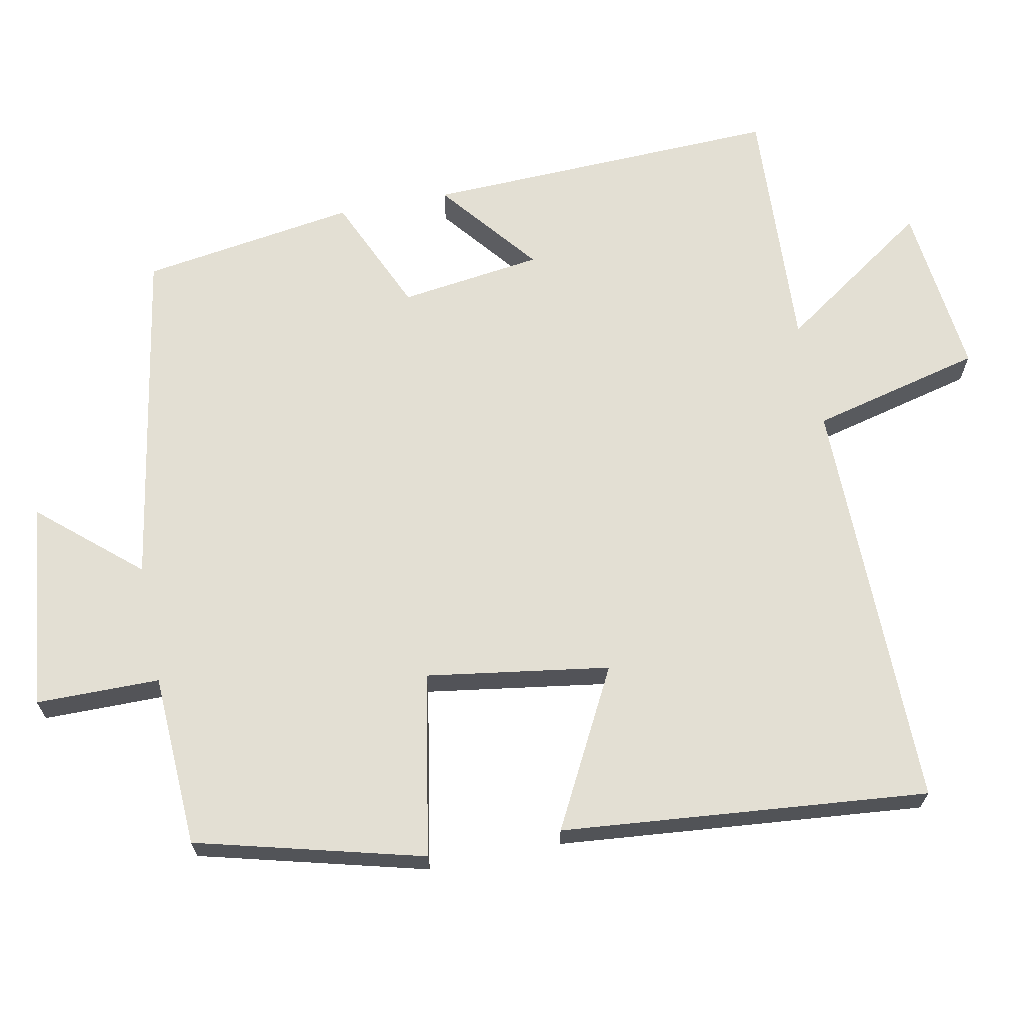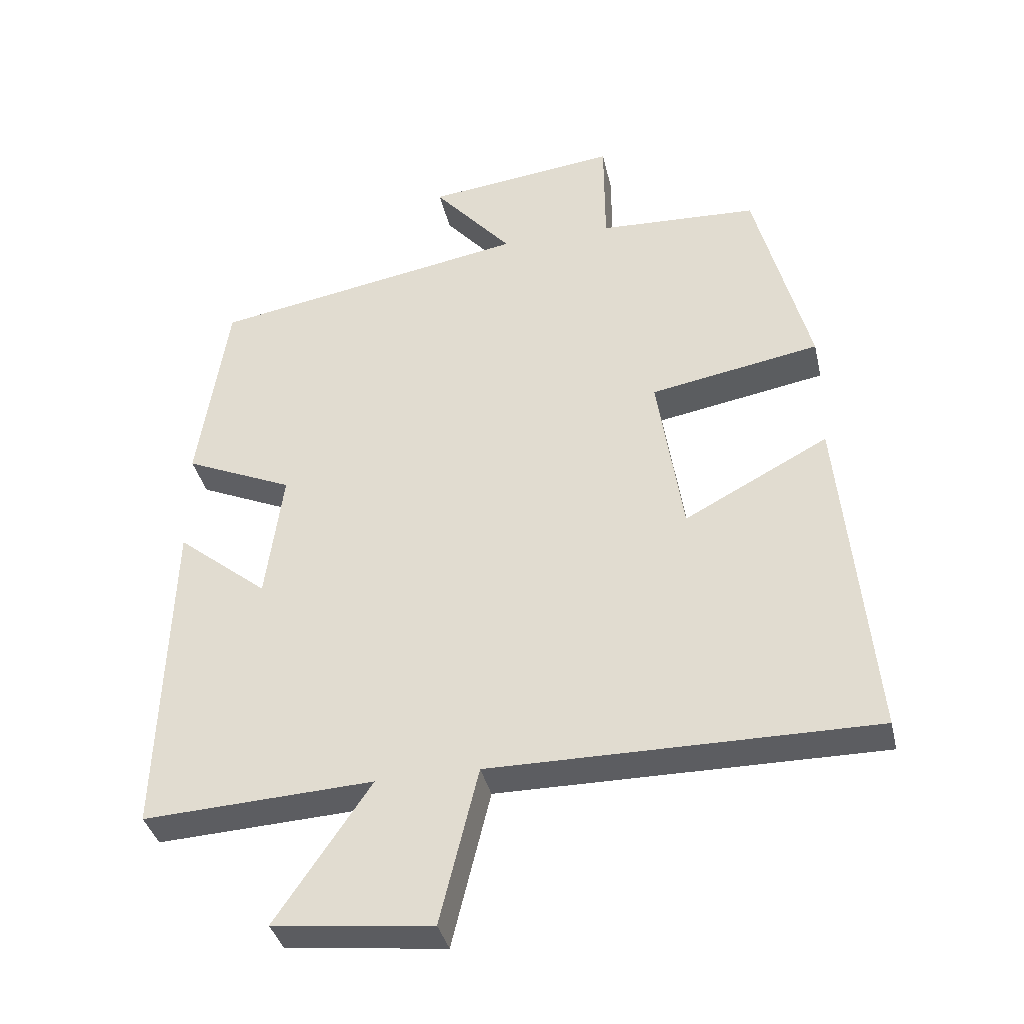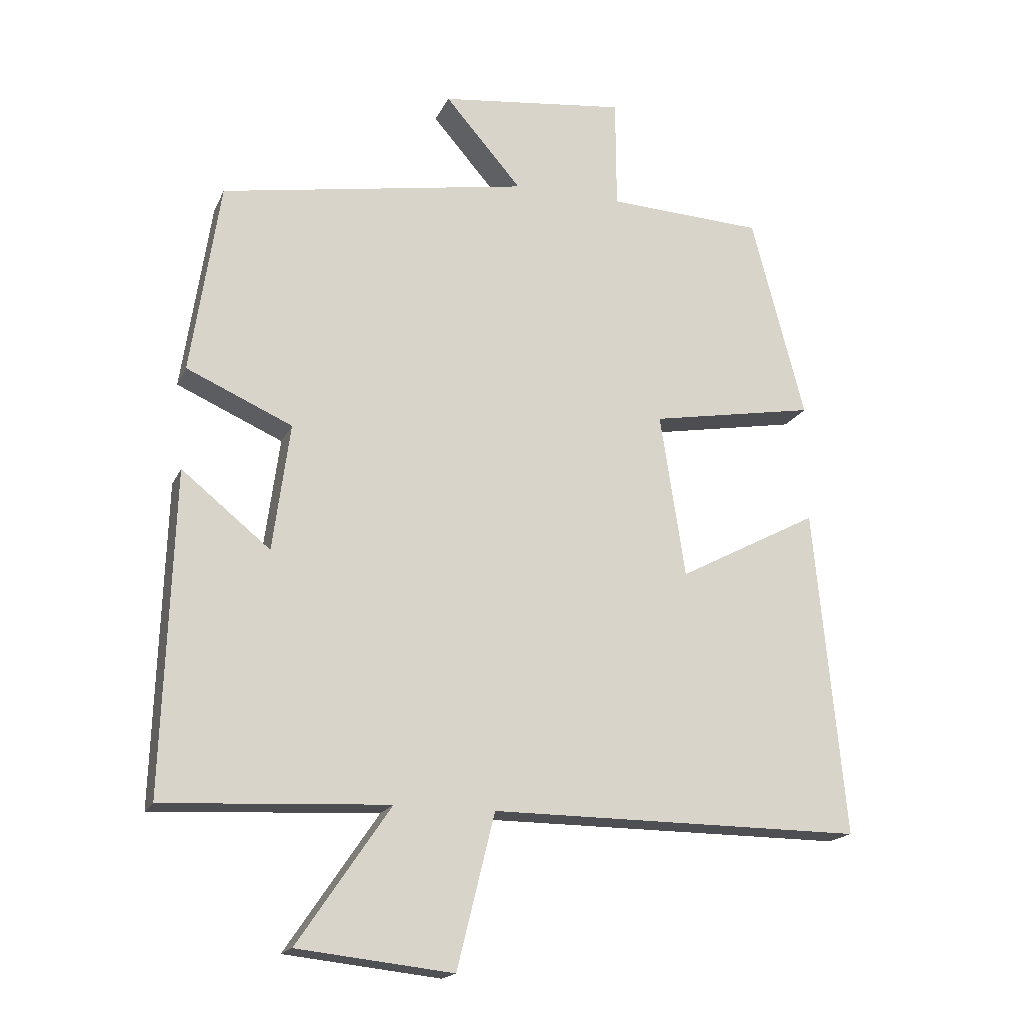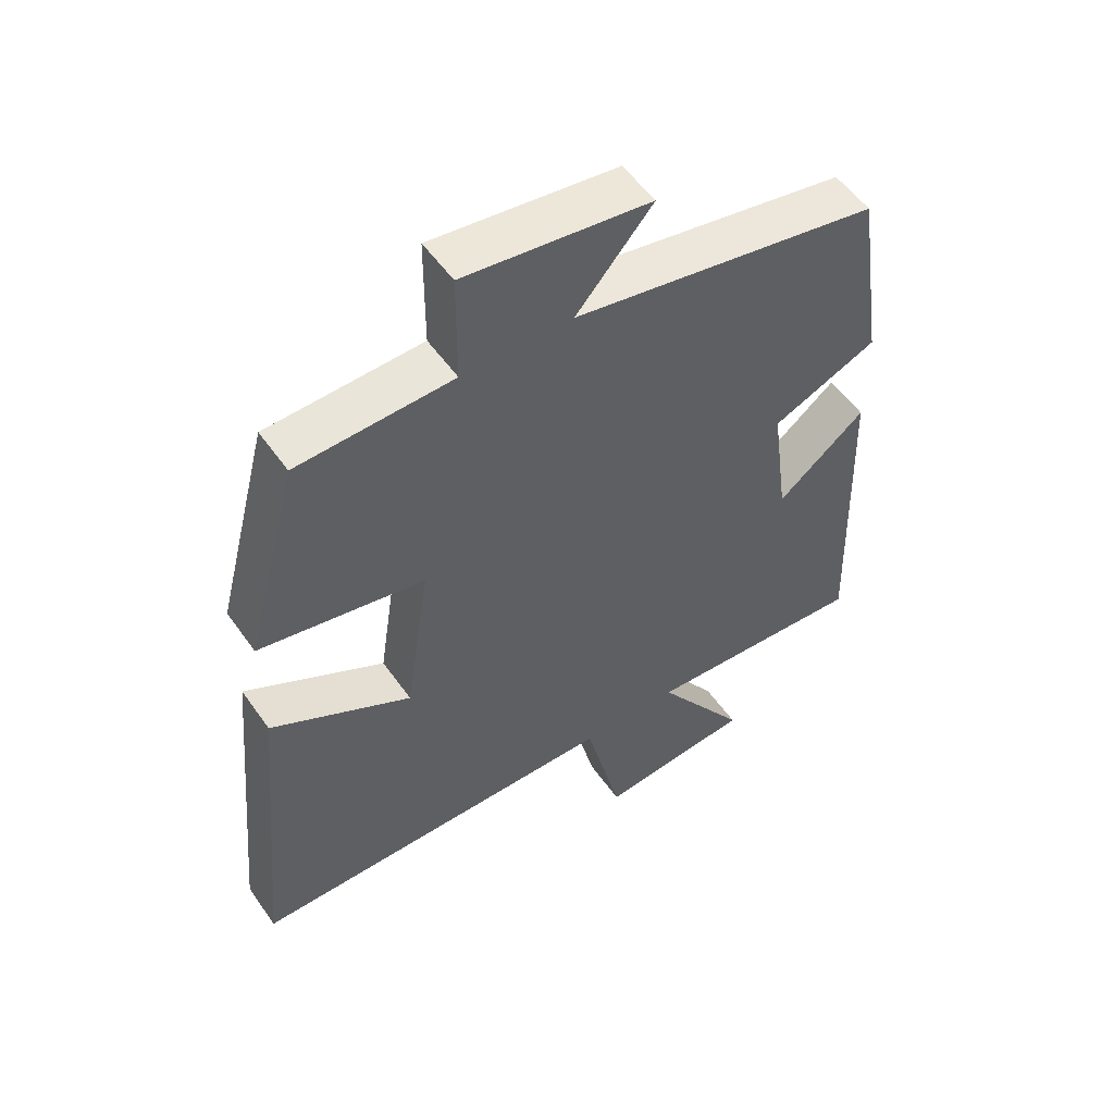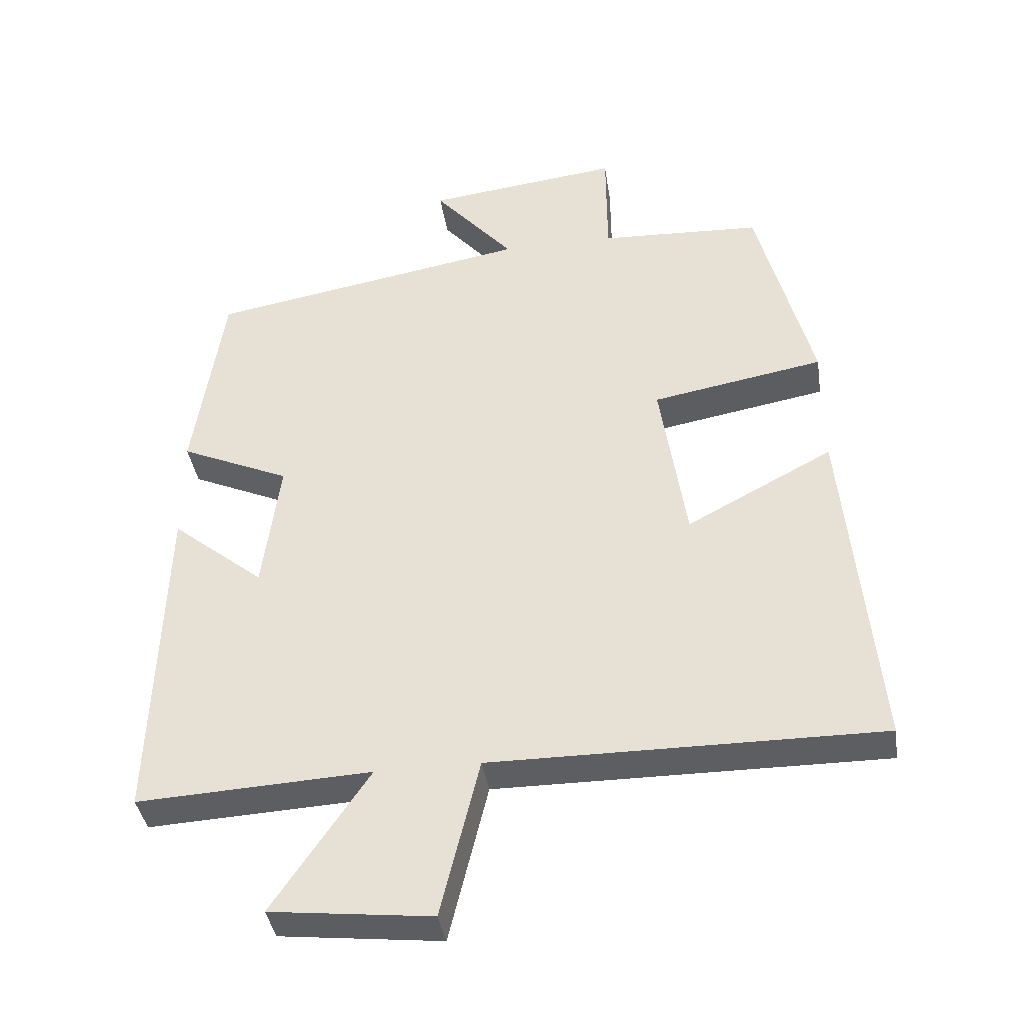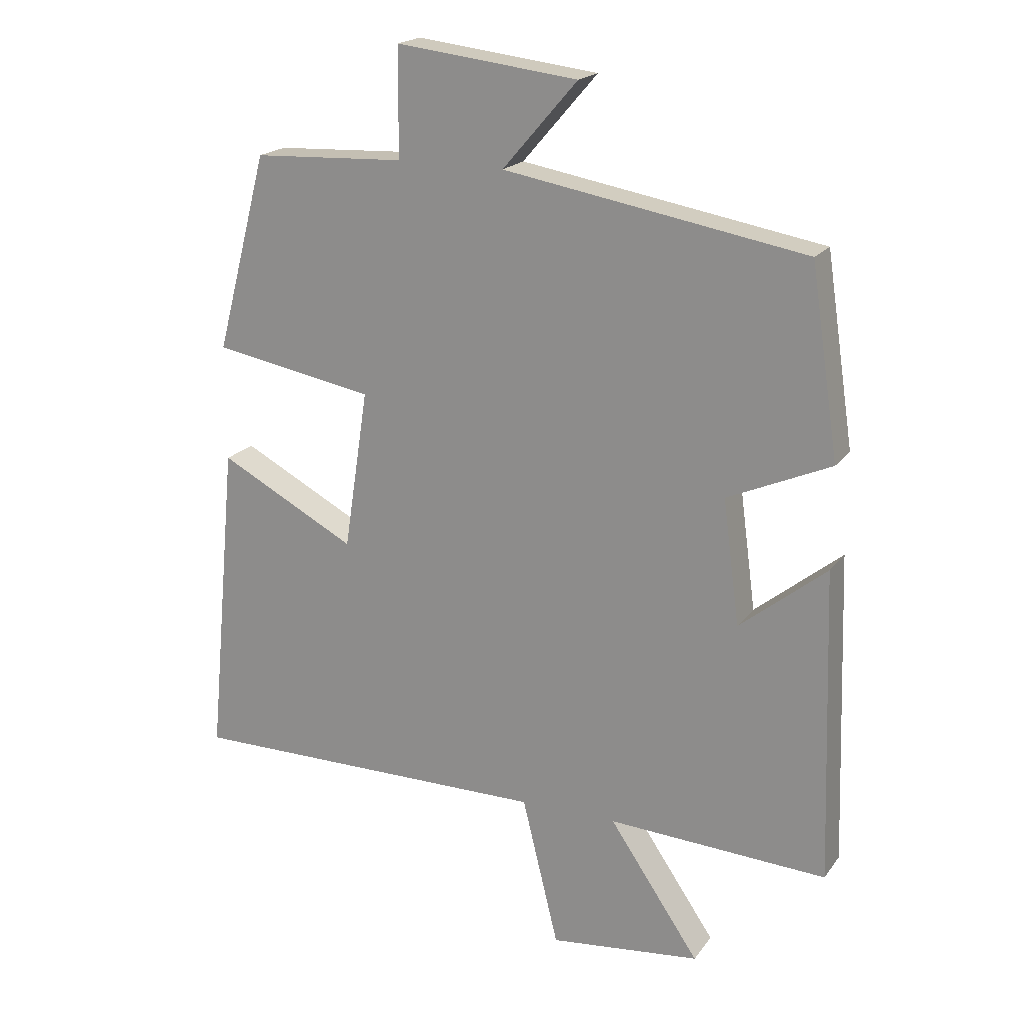
<metadata>
{"format":"obj","ext":"obj","renderer":"f3d","projection":"perspective","resolution":1024,"background":"white","views":[{"elev":67.1,"azim":78.7,"up":"+Y"},{"elev":-37.1,"azim":12.7,"up":"+Z"},{"elev":-18.0,"azim":-18.7,"up":"+Z"},{"elev":53.8,"azim":145.7,"up":"+Z"},{"elev":-38.6,"azim":8.6,"up":"+Z"},{"elev":19.4,"azim":-154.7,"up":"+Z"}]}
</metadata>
<code>
v -0.516 0.07 -0.518
v -0.5 0.07 -0.031
v -0.365 0.07 -0.14
v -0.339 0.07 0.054
v -0.5 0.07 0.125
v -0.456 0.07 0.418
v 0.014 0.07 0.5
v -0.103 0.07 0.635
v 0.181 0.07 0.669
v 0.182 0.07 0.5
v 0.419 0.07 0.489
v 0.5 0.07 0.18
v 0.248 0.07 0.135
v 0.286 0.07 -0.115
v 0.5 0.07 -0.002
v 0.547 0.07 -0.502
v -0.022 0.07 -0.5
v -0.079 0.07 -0.733
v -0.315 0.07 -0.707
v -0.174 0.07 -0.5
v -0.516 0 -0.518
v -0.5 0 -0.031
v -0.365 0 -0.14
v -0.339 0 0.054
v -0.5 0 0.125
v -0.456 0 0.418
v 0.014 0 0.5
v -0.103 0 0.635
v 0.181 0 0.669
v 0.182 0 0.5
v 0.419 0 0.489
v 0.5 0 0.18
v 0.248 0 0.135
v 0.286 0 -0.115
v 0.5 0 -0.002
v 0.547 0 -0.502
v -0.022 0 -0.5
v -0.079 0 -0.733
v -0.315 0 -0.707
v -0.174 0 -0.5
f 17 18 19 20
f 14 15 16 17
f 13 14 17 20
f 10 11 12 13
f 10 13 20 1
f 7 8 9 10
f 6 7 10
f 5 6 10
f 4 5 10
f 3 4 10
f 1 2 3
f 1 3 10
f 40 39 38 37
f 37 36 35 34
f 40 37 34 33
f 33 32 31 30
f 21 40 33 30
f 30 29 28 27
f 30 27 26
f 30 26 25
f 30 25 24
f 30 24 23
f 23 22 21
f 30 23 21
f 1 21 22 2
f 2 22 23 3
f 3 23 24 4
f 4 24 25 5
f 5 25 26 6
f 6 26 27 7
f 7 27 28 8
f 8 28 29 9
f 9 29 30 10
f 10 30 31 11
f 11 31 32 12
f 12 32 33 13
f 13 33 34 14
f 14 34 35 15
f 15 35 36 16
f 16 36 37 17
f 17 37 38 18
f 18 38 39 19
f 19 39 40 20
f 20 40 21 1

</code>
